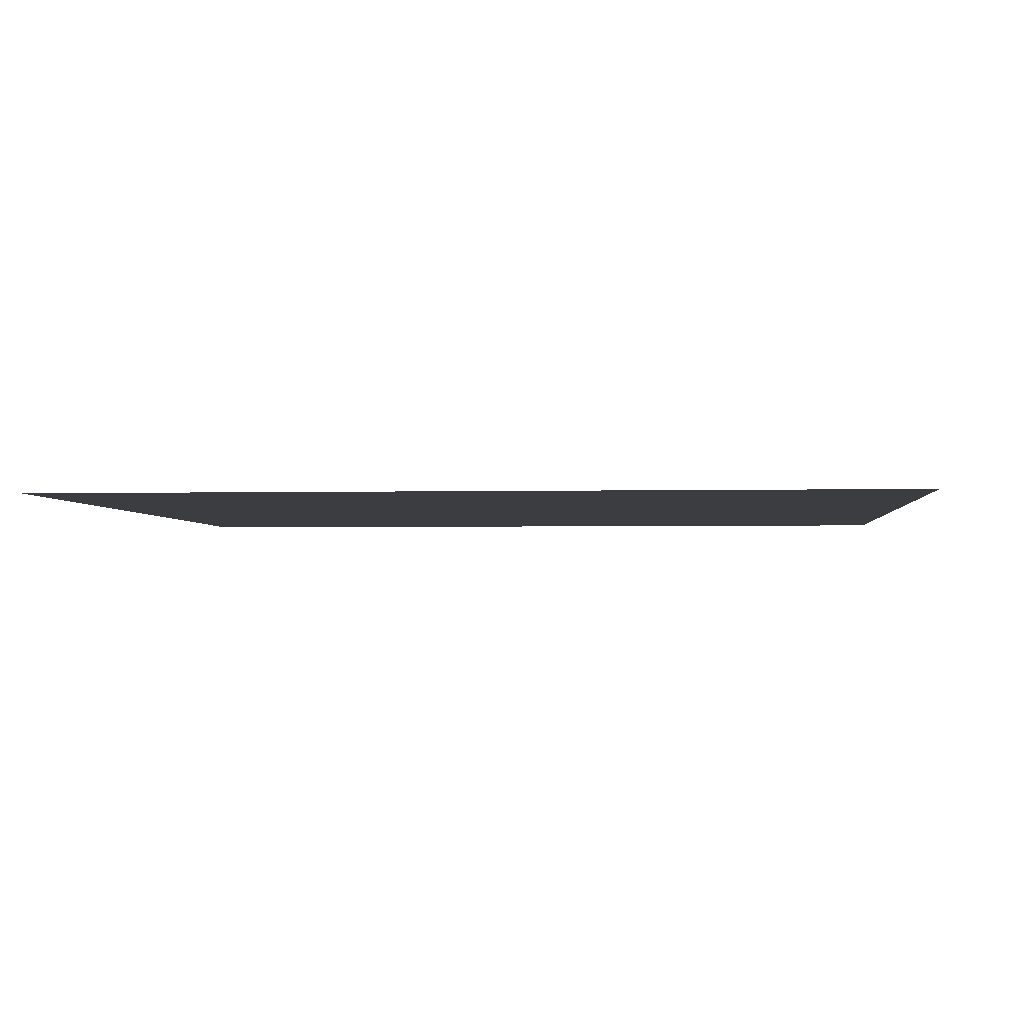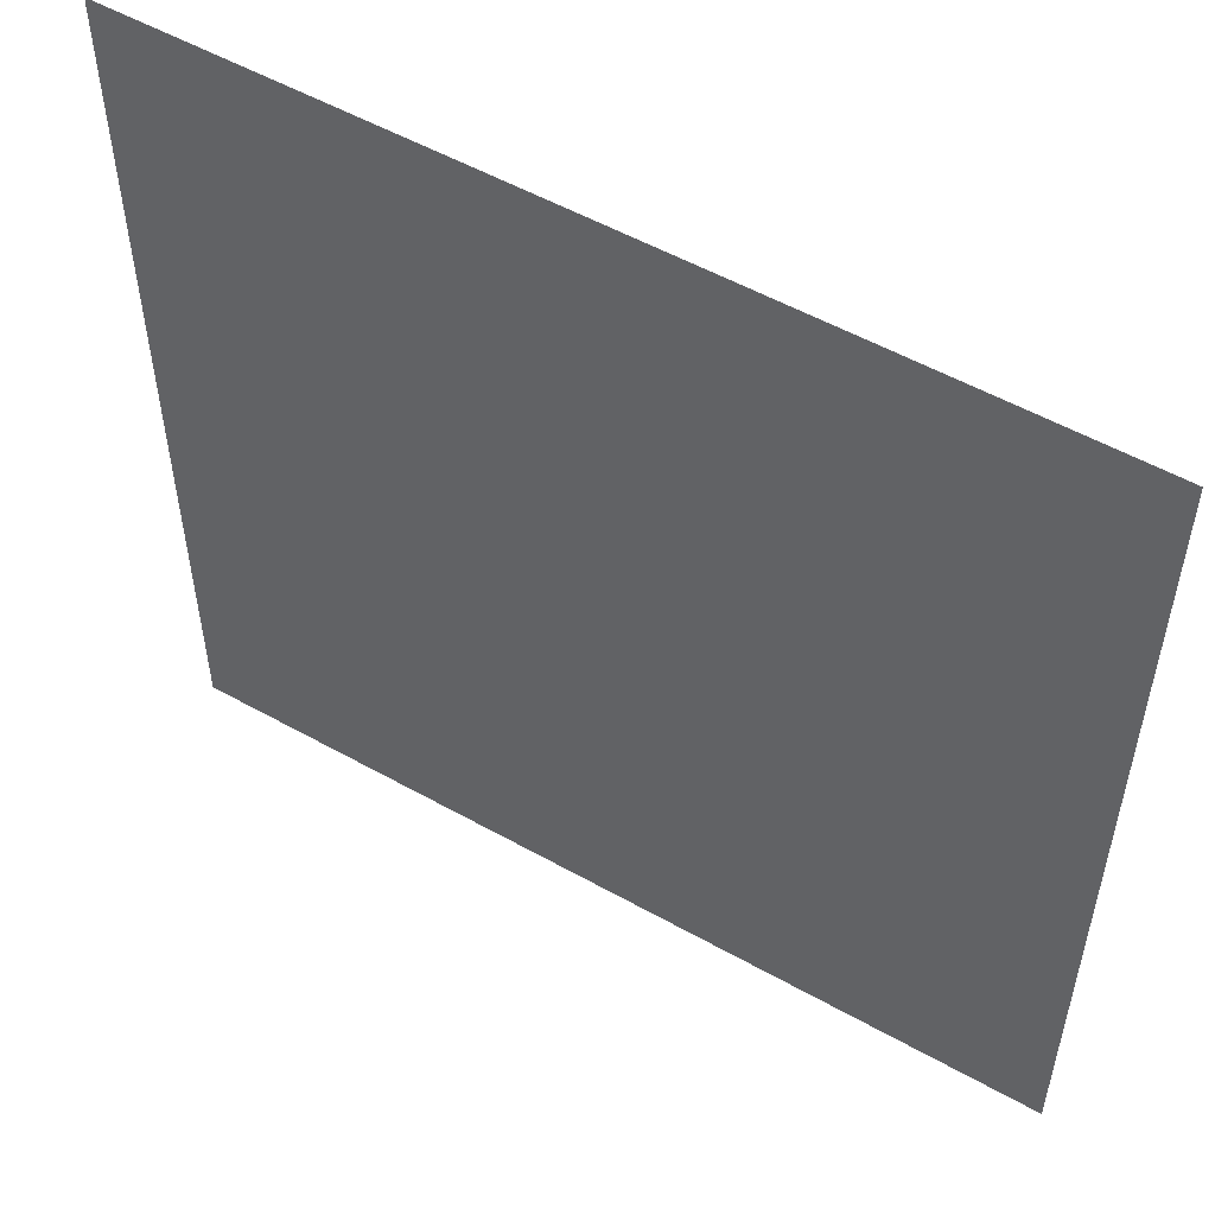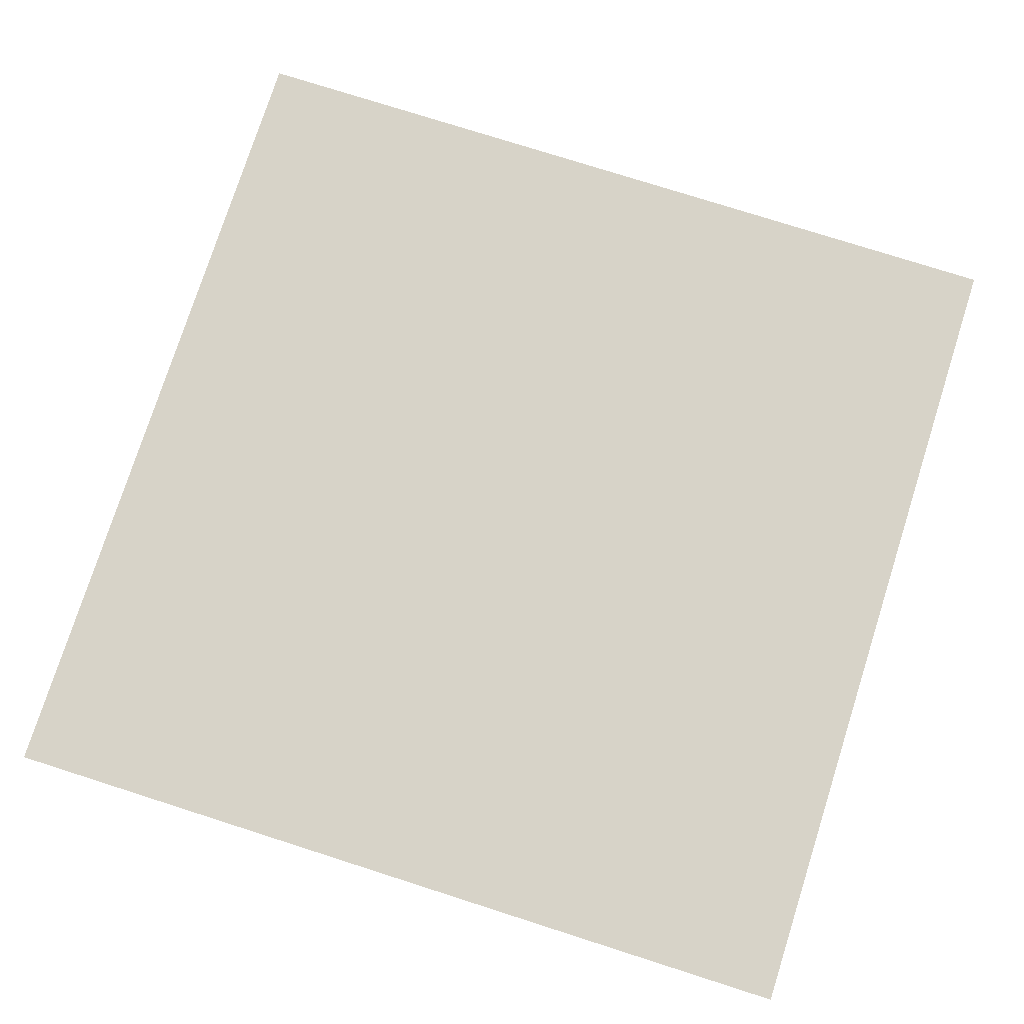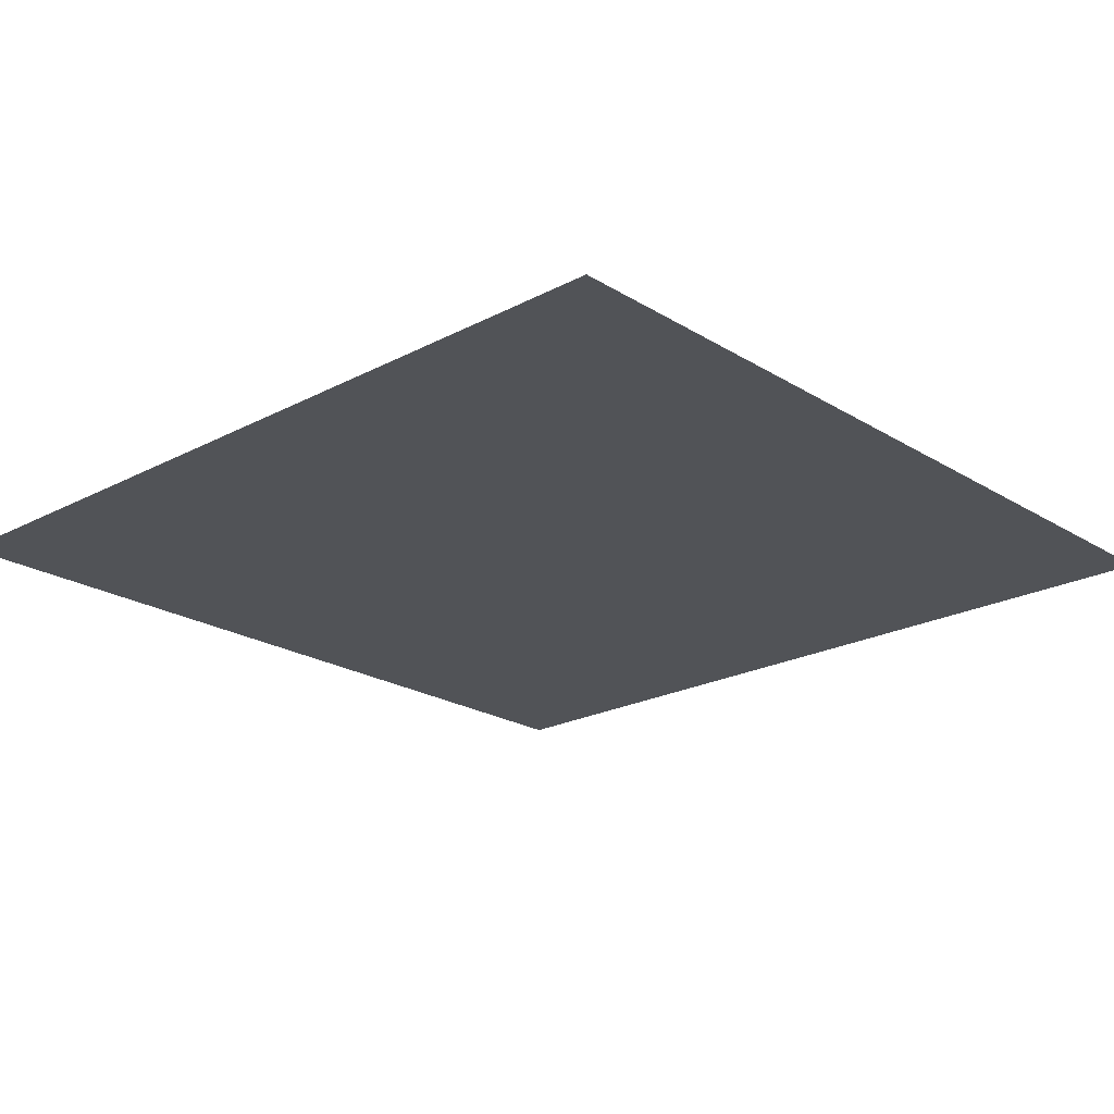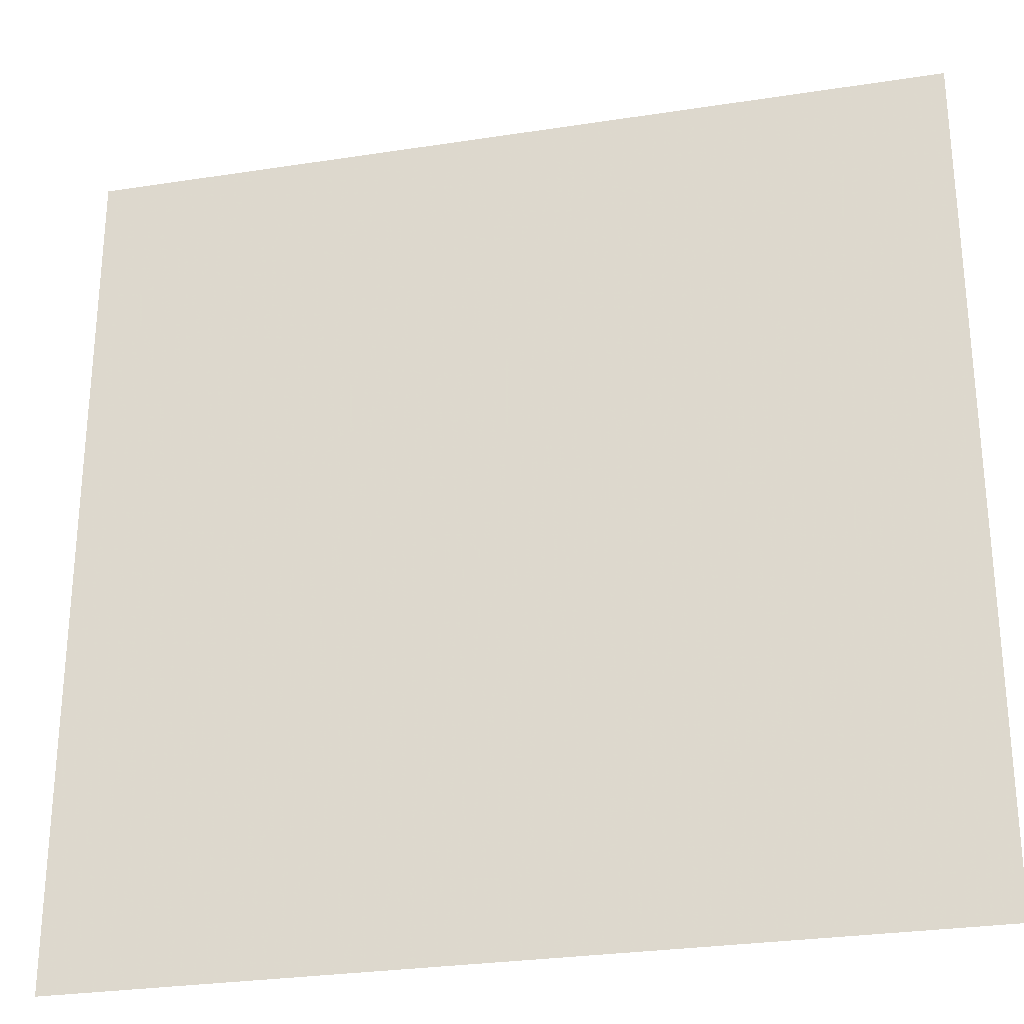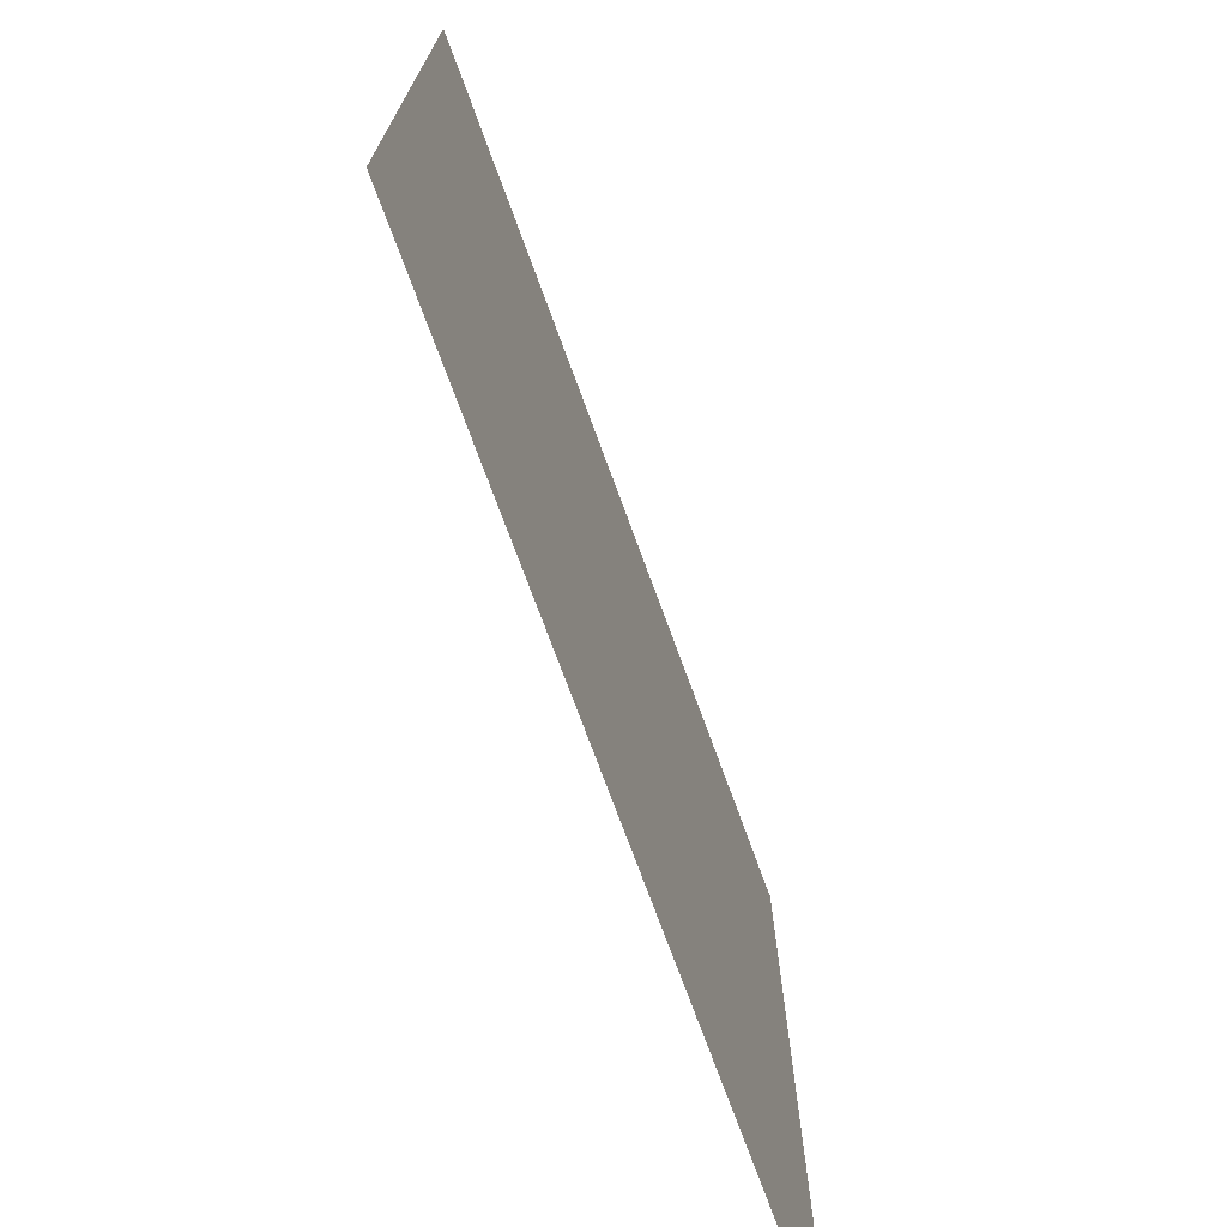
<metadata>
{"format":"obj","ext":"obj","renderer":"f3d","projection":"perspective","resolution":1024,"background":"white","views":[{"elev":-2.6,"azim":-85.0,"up":"+Z"},{"elev":54.0,"azim":-149.2,"up":"+Y"},{"elev":76.7,"azim":-72.3,"up":"+Z"},{"elev":-21.7,"azim":-137.2,"up":"+Z"},{"elev":-28.2,"azim":13.2,"up":"+Y"},{"elev":-73.7,"azim":-69.9,"up":"+Y"}]}
</metadata>
<code>
v 0 0 0
v 0 0.1 0
v 0 0.2 0
v 0 0.3 0
v 0 0.4 0
v 0 0.5 0
v 0 0.6 0
v 0 0.7 0
v 0 0.8 0
v 0 0.9 0
v 0 1 0
v 0.1 0 0
v 0.1 0.1 0
v 0.1 0.2 0
v 0.1 0.3 0
v 0.1 0.4 0
v 0.1 0.5 0
v 0.1 0.6 0
v 0.1 0.7 0
v 0.1 0.8 0
v 0.1 0.9 0
v 0.1 1 0
v 0.2 0 0
v 0.2 0.1 0
v 0.2 0.2 0
v 0.2 0.3 0
v 0.2 0.4 0
v 0.2 0.5 0
v 0.2 0.6 0
v 0.2 0.7 0
v 0.2 0.8 0
v 0.2 0.9 0
v 0.2 1 0
v 0.3 0 0
v 0.3 0.1 0
v 0.3 0.2 0
v 0.3 0.3 0
v 0.3 0.4 0
v 0.3 0.5 0
v 0.3 0.6 0
v 0.3 0.7 0
v 0.3 0.8 0
v 0.3 0.9 0
v 0.3 1 0
v 0.4 0 0
v 0.4 0.1 0
v 0.4 0.2 0
v 0.4 0.3 0
v 0.4 0.4 0
v 0.4 0.5 0
v 0.4 0.6 0
v 0.4 0.7 0
v 0.4 0.8 0
v 0.4 0.9 0
v 0.4 1 0
v 0.5 0 0
v 0.5 0.1 0
v 0.5 0.2 0
v 0.5 0.3 0
v 0.5 0.4 0
v 0.5 0.5 0
v 0.5 0.6 0
v 0.5 0.7 0
v 0.5 0.8 0
v 0.5 0.9 0
v 0.5 1 0
v 0.6 0 0
v 0.6 0.1 0
v 0.6 0.2 0
v 0.6 0.3 0
v 0.6 0.4 0
v 0.6 0.5 0
v 0.6 0.6 0
v 0.6 0.7 0
v 0.6 0.8 0
v 0.6 0.9 0
v 0.6 1 0
v 0.7 0 0
v 0.7 0.1 0
v 0.7 0.2 0
v 0.7 0.3 0
v 0.7 0.4 0
v 0.7 0.5 0
v 0.7 0.6 0
v 0.7 0.7 0
v 0.7 0.8 0
v 0.7 0.9 0
v 0.7 1 0
v 0.8 0 0
v 0.8 0.1 0
v 0.8 0.2 0
v 0.8 0.3 0
v 0.8 0.4 0
v 0.8 0.5 0
v 0.8 0.6 0
v 0.8 0.7 0
v 0.8 0.8 0
v 0.8 0.9 0
v 0.8 1 0
v 0.9 0 0
v 0.9 0.1 0
v 0.9 0.2 0
v 0.9 0.3 0
v 0.9 0.4 0
v 0.9 0.5 0
v 0.9 0.6 0
v 0.9 0.7 0
v 0.9 0.8 0
v 0.9 0.9 0
v 0.9 1 0
v 1 0 0
v 1 0.1 0
v 1 0.2 0
v 1 0.3 0
v 1 0.4 0
v 1 0.5 0
v 1 0.6 0
v 1 0.7 0
v 1 0.8 0
v 1 0.9 0
v 1 1 0
v 0.05 0.05 0
v 0.05 0.15 0
v 0.05 0.25 0
v 0.05 0.35 0
v 0.05 0.45 0
v 0.05 0.55 0
v 0.05 0.65 0
v 0.05 0.75 0
v 0.05 0.85 0
v 0.05 0.95 0
v 0.15 0.05 0
v 0.15 0.15 0
v 0.15 0.25 0
v 0.15 0.35 0
v 0.15 0.45 0
v 0.15 0.55 0
v 0.15 0.65 0
v 0.15 0.75 0
v 0.15 0.85 0
v 0.15 0.95 0
v 0.25 0.05 0
v 0.25 0.15 0
v 0.25 0.25 0
v 0.25 0.35 0
v 0.25 0.45 0
v 0.25 0.55 0
v 0.25 0.65 0
v 0.25 0.75 0
v 0.25 0.85 0
v 0.25 0.95 0
v 0.35 0.05 0
v 0.35 0.15 0
v 0.35 0.25 0
v 0.35 0.35 0
v 0.35 0.45 0
v 0.35 0.55 0
v 0.35 0.65 0
v 0.35 0.75 0
v 0.35 0.85 0
v 0.35 0.95 0
v 0.45 0.05 0
v 0.45 0.15 0
v 0.45 0.25 0
v 0.45 0.35 0
v 0.45 0.45 0
v 0.45 0.55 0
v 0.45 0.65 0
v 0.45 0.75 0
v 0.45 0.85 0
v 0.45 0.95 0
v 0.55 0.05 0
v 0.55 0.15 0
v 0.55 0.25 0
v 0.55 0.35 0
v 0.55 0.45 0
v 0.55 0.55 0
v 0.55 0.65 0
v 0.55 0.75 0
v 0.55 0.85 0
v 0.55 0.95 0
v 0.65 0.05 0
v 0.65 0.15 0
v 0.65 0.25 0
v 0.65 0.35 0
v 0.65 0.45 0
v 0.65 0.55 0
v 0.65 0.65 0
v 0.65 0.75 0
v 0.65 0.85 0
v 0.65 0.95 0
v 0.75 0.05 0
v 0.75 0.15 0
v 0.75 0.25 0
v 0.75 0.35 0
v 0.75 0.45 0
v 0.75 0.55 0
v 0.75 0.65 0
v 0.75 0.75 0
v 0.75 0.85 0
v 0.75 0.95 0
v 0.85 0.05 0
v 0.85 0.15 0
v 0.85 0.25 0
v 0.85 0.35 0
v 0.85 0.45 0
v 0.85 0.55 0
v 0.85 0.65 0
v 0.85 0.75 0
v 0.85 0.85 0
v 0.85 0.95 0
v 0.95 0.05 0
v 0.95 0.15 0
v 0.95 0.25 0
v 0.95 0.35 0
v 0.95 0.45 0
v 0.95 0.55 0
v 0.95 0.65 0
v 0.95 0.75 0
v 0.95 0.85 0
v 0.95 0.95 0
f 1 2 122
f 1 122 12
f 12 122 13
f 122 2 13
f 2 3 123
f 2 123 13
f 13 123 14
f 123 3 14
f 3 4 124
f 3 124 14
f 14 124 15
f 124 4 15
f 4 5 125
f 4 125 15
f 15 125 16
f 125 5 16
f 5 6 126
f 5 126 16
f 16 126 17
f 126 6 17
f 6 7 127
f 6 127 17
f 17 127 18
f 127 7 18
f 7 8 128
f 7 128 18
f 18 128 19
f 128 8 19
f 8 9 129
f 8 129 19
f 19 129 20
f 129 9 20
f 9 10 130
f 9 130 20
f 20 130 21
f 130 10 21
f 10 11 131
f 10 131 21
f 21 131 22
f 131 11 22
f 12 13 132
f 12 132 23
f 23 132 24
f 132 13 24
f 13 14 133
f 13 133 24
f 24 133 25
f 133 14 25
f 14 15 134
f 14 134 25
f 25 134 26
f 134 15 26
f 15 16 135
f 15 135 26
f 26 135 27
f 135 16 27
f 16 17 136
f 16 136 27
f 27 136 28
f 136 17 28
f 17 18 137
f 17 137 28
f 28 137 29
f 137 18 29
f 18 19 138
f 18 138 29
f 29 138 30
f 138 19 30
f 19 20 139
f 19 139 30
f 30 139 31
f 139 20 31
f 20 21 140
f 20 140 31
f 31 140 32
f 140 21 32
f 21 22 141
f 21 141 32
f 32 141 33
f 141 22 33
f 23 24 142
f 23 142 34
f 34 142 35
f 142 24 35
f 24 25 143
f 24 143 35
f 35 143 36
f 143 25 36
f 25 26 144
f 25 144 36
f 36 144 37
f 144 26 37
f 26 27 145
f 26 145 37
f 37 145 38
f 145 27 38
f 27 28 146
f 27 146 38
f 38 146 39
f 146 28 39
f 28 29 147
f 28 147 39
f 39 147 40
f 147 29 40
f 29 30 148
f 29 148 40
f 40 148 41
f 148 30 41
f 30 31 149
f 30 149 41
f 41 149 42
f 149 31 42
f 31 32 150
f 31 150 42
f 42 150 43
f 150 32 43
f 32 33 151
f 32 151 43
f 43 151 44
f 151 33 44
f 34 35 152
f 34 152 45
f 45 152 46
f 152 35 46
f 35 36 153
f 35 153 46
f 46 153 47
f 153 36 47
f 36 37 154
f 36 154 47
f 47 154 48
f 154 37 48
f 37 38 155
f 37 155 48
f 48 155 49
f 155 38 49
f 38 39 156
f 38 156 49
f 49 156 50
f 156 39 50
f 39 40 157
f 39 157 50
f 50 157 51
f 157 40 51
f 40 41 158
f 40 158 51
f 51 158 52
f 158 41 52
f 41 42 159
f 41 159 52
f 52 159 53
f 159 42 53
f 42 43 160
f 42 160 53
f 53 160 54
f 160 43 54
f 43 44 161
f 43 161 54
f 54 161 55
f 161 44 55
f 45 46 162
f 45 162 56
f 56 162 57
f 162 46 57
f 46 47 163
f 46 163 57
f 57 163 58
f 163 47 58
f 47 48 164
f 47 164 58
f 58 164 59
f 164 48 59
f 48 49 165
f 48 165 59
f 59 165 60
f 165 49 60
f 49 50 166
f 49 166 60
f 60 166 61
f 166 50 61
f 50 51 167
f 50 167 61
f 61 167 62
f 167 51 62
f 51 52 168
f 51 168 62
f 62 168 63
f 168 52 63
f 52 53 169
f 52 169 63
f 63 169 64
f 169 53 64
f 53 54 170
f 53 170 64
f 64 170 65
f 170 54 65
f 54 55 171
f 54 171 65
f 65 171 66
f 171 55 66
f 56 57 172
f 56 172 67
f 67 172 68
f 172 57 68
f 57 58 173
f 57 173 68
f 68 173 69
f 173 58 69
f 58 59 174
f 58 174 69
f 69 174 70
f 174 59 70
f 59 60 175
f 59 175 70
f 70 175 71
f 175 60 71
f 60 61 176
f 60 176 71
f 71 176 72
f 176 61 72
f 61 62 177
f 61 177 72
f 72 177 73
f 177 62 73
f 62 63 178
f 62 178 73
f 73 178 74
f 178 63 74
f 63 64 179
f 63 179 74
f 74 179 75
f 179 64 75
f 64 65 180
f 64 180 75
f 75 180 76
f 180 65 76
f 65 66 181
f 65 181 76
f 76 181 77
f 181 66 77
f 67 68 182
f 67 182 78
f 78 182 79
f 182 68 79
f 68 69 183
f 68 183 79
f 79 183 80
f 183 69 80
f 69 70 184
f 69 184 80
f 80 184 81
f 184 70 81
f 70 71 185
f 70 185 81
f 81 185 82
f 185 71 82
f 71 72 186
f 71 186 82
f 82 186 83
f 186 72 83
f 72 73 187
f 72 187 83
f 83 187 84
f 187 73 84
f 73 74 188
f 73 188 84
f 84 188 85
f 188 74 85
f 74 75 189
f 74 189 85
f 85 189 86
f 189 75 86
f 75 76 190
f 75 190 86
f 86 190 87
f 190 76 87
f 76 77 191
f 76 191 87
f 87 191 88
f 191 77 88
f 78 79 192
f 78 192 89
f 89 192 90
f 192 79 90
f 79 80 193
f 79 193 90
f 90 193 91
f 193 80 91
f 80 81 194
f 80 194 91
f 91 194 92
f 194 81 92
f 81 82 195
f 81 195 92
f 92 195 93
f 195 82 93
f 82 83 196
f 82 196 93
f 93 196 94
f 196 83 94
f 83 84 197
f 83 197 94
f 94 197 95
f 197 84 95
f 84 85 198
f 84 198 95
f 95 198 96
f 198 85 96
f 85 86 199
f 85 199 96
f 96 199 97
f 199 86 97
f 86 87 200
f 86 200 97
f 97 200 98
f 200 87 98
f 87 88 201
f 87 201 98
f 98 201 99
f 201 88 99
f 89 90 202
f 89 202 100
f 100 202 101
f 202 90 101
f 90 91 203
f 90 203 101
f 101 203 102
f 203 91 102
f 91 92 204
f 91 204 102
f 102 204 103
f 204 92 103
f 92 93 205
f 92 205 103
f 103 205 104
f 205 93 104
f 93 94 206
f 93 206 104
f 104 206 105
f 206 94 105
f 94 95 207
f 94 207 105
f 105 207 106
f 207 95 106
f 95 96 208
f 95 208 106
f 106 208 107
f 208 96 107
f 96 97 209
f 96 209 107
f 107 209 108
f 209 97 108
f 97 98 210
f 97 210 108
f 108 210 109
f 210 98 109
f 98 99 211
f 98 211 109
f 109 211 110
f 211 99 110
f 100 101 212
f 100 212 111
f 111 212 112
f 212 101 112
f 101 102 213
f 101 213 112
f 112 213 113
f 213 102 113
f 102 103 214
f 102 214 113
f 113 214 114
f 214 103 114
f 103 104 215
f 103 215 114
f 114 215 115
f 215 104 115
f 104 105 216
f 104 216 115
f 115 216 116
f 216 105 116
f 105 106 217
f 105 217 116
f 116 217 117
f 217 106 117
f 106 107 218
f 106 218 117
f 117 218 118
f 218 107 118
f 107 108 219
f 107 219 118
f 118 219 119
f 219 108 119
f 108 109 220
f 108 220 119
f 119 220 120
f 220 109 120
f 109 110 221
f 109 221 120
f 120 221 121
f 221 110 121

</code>
